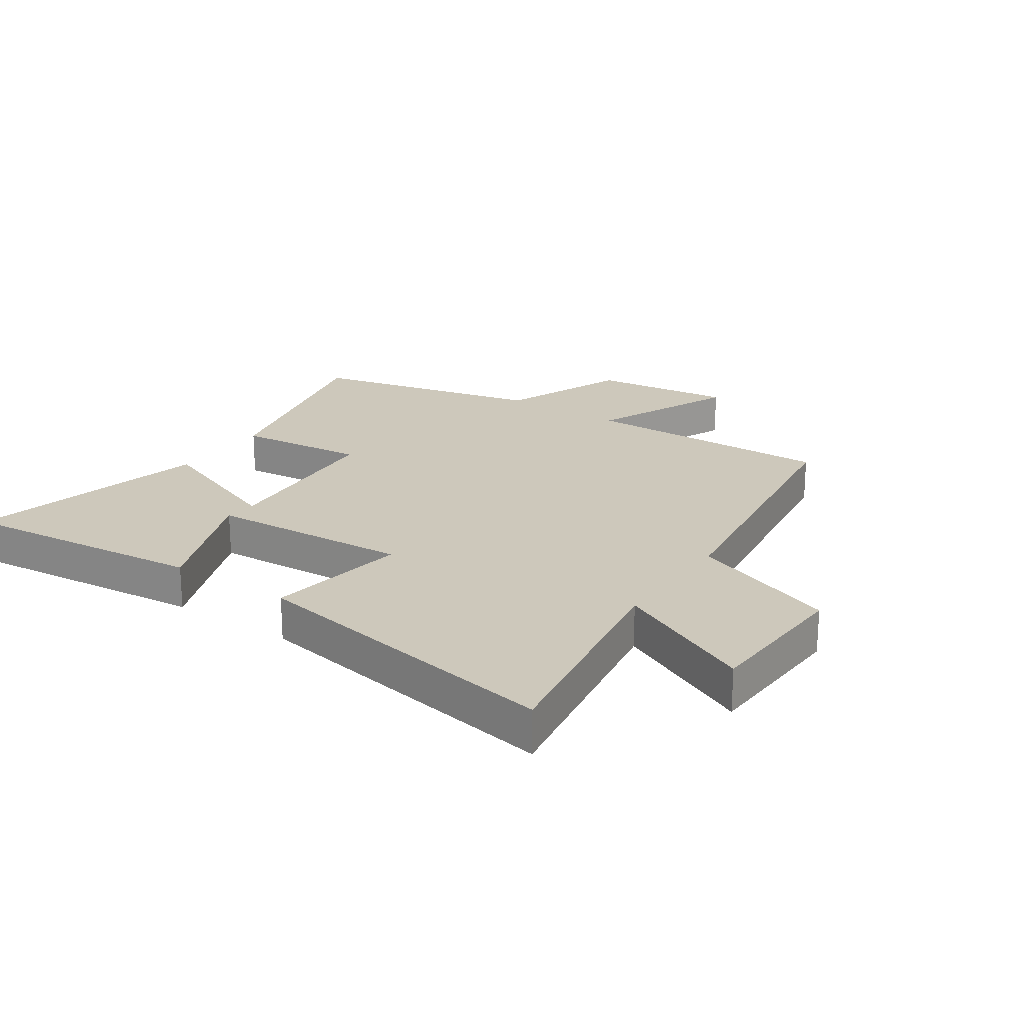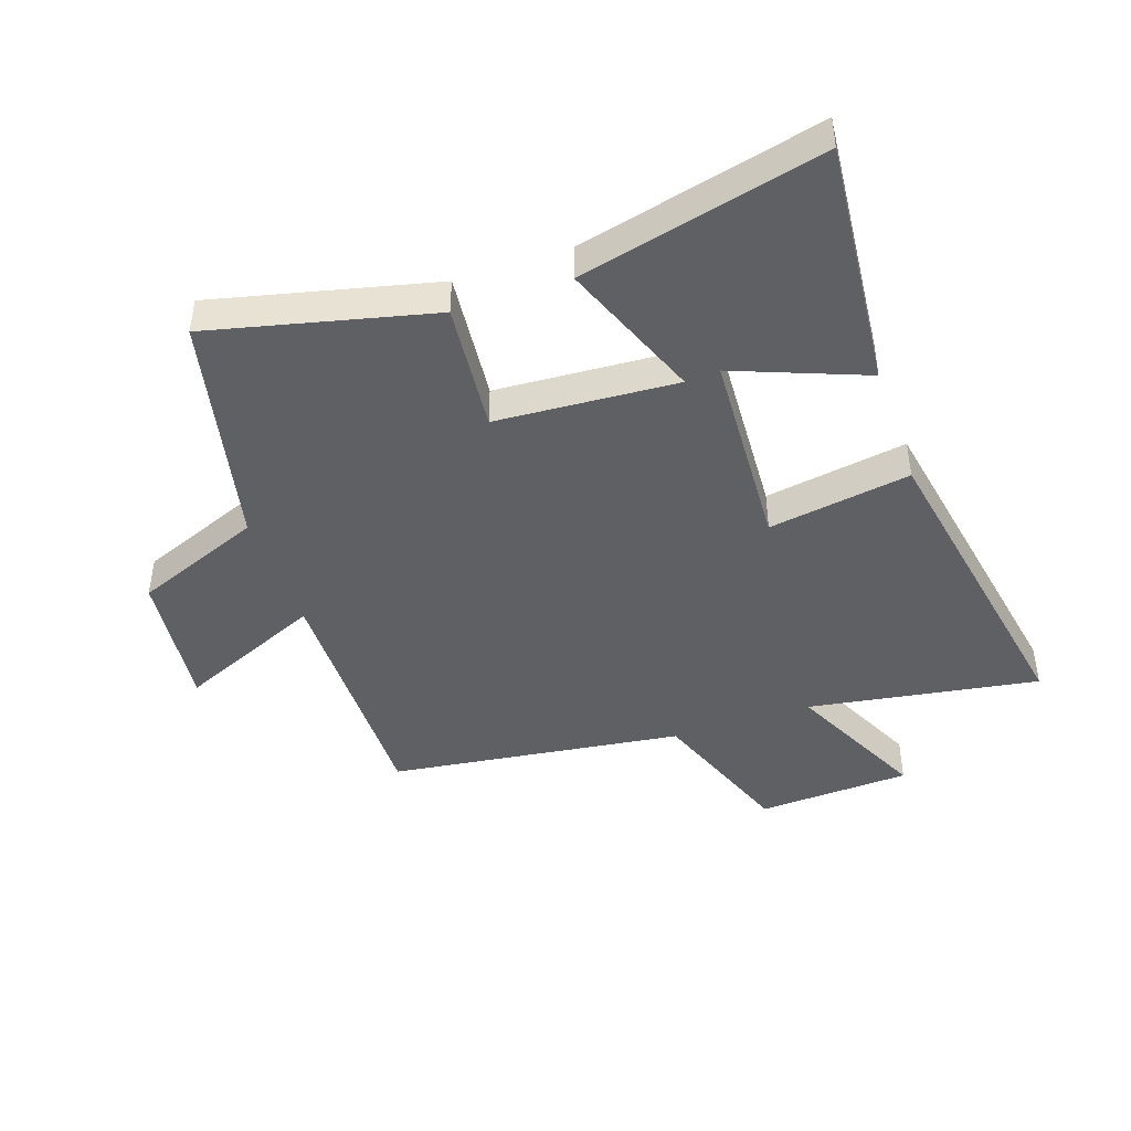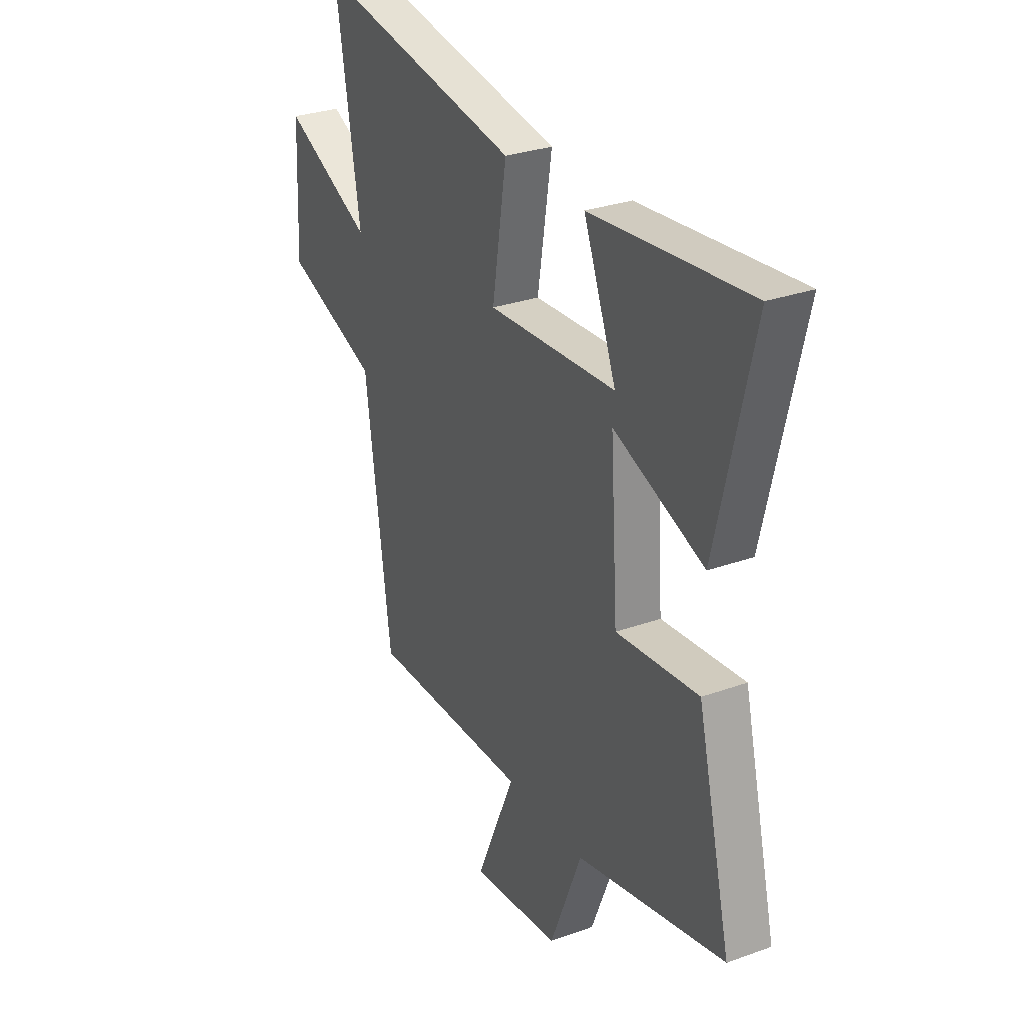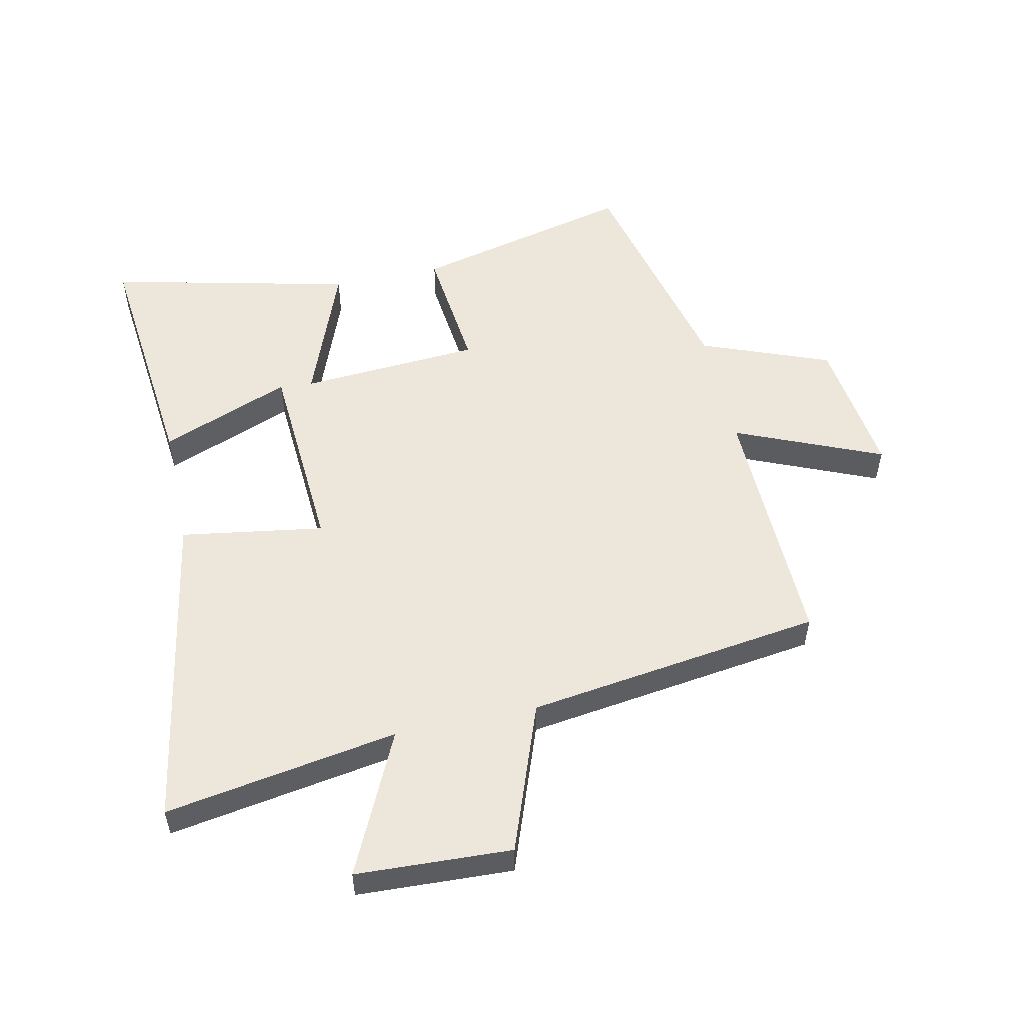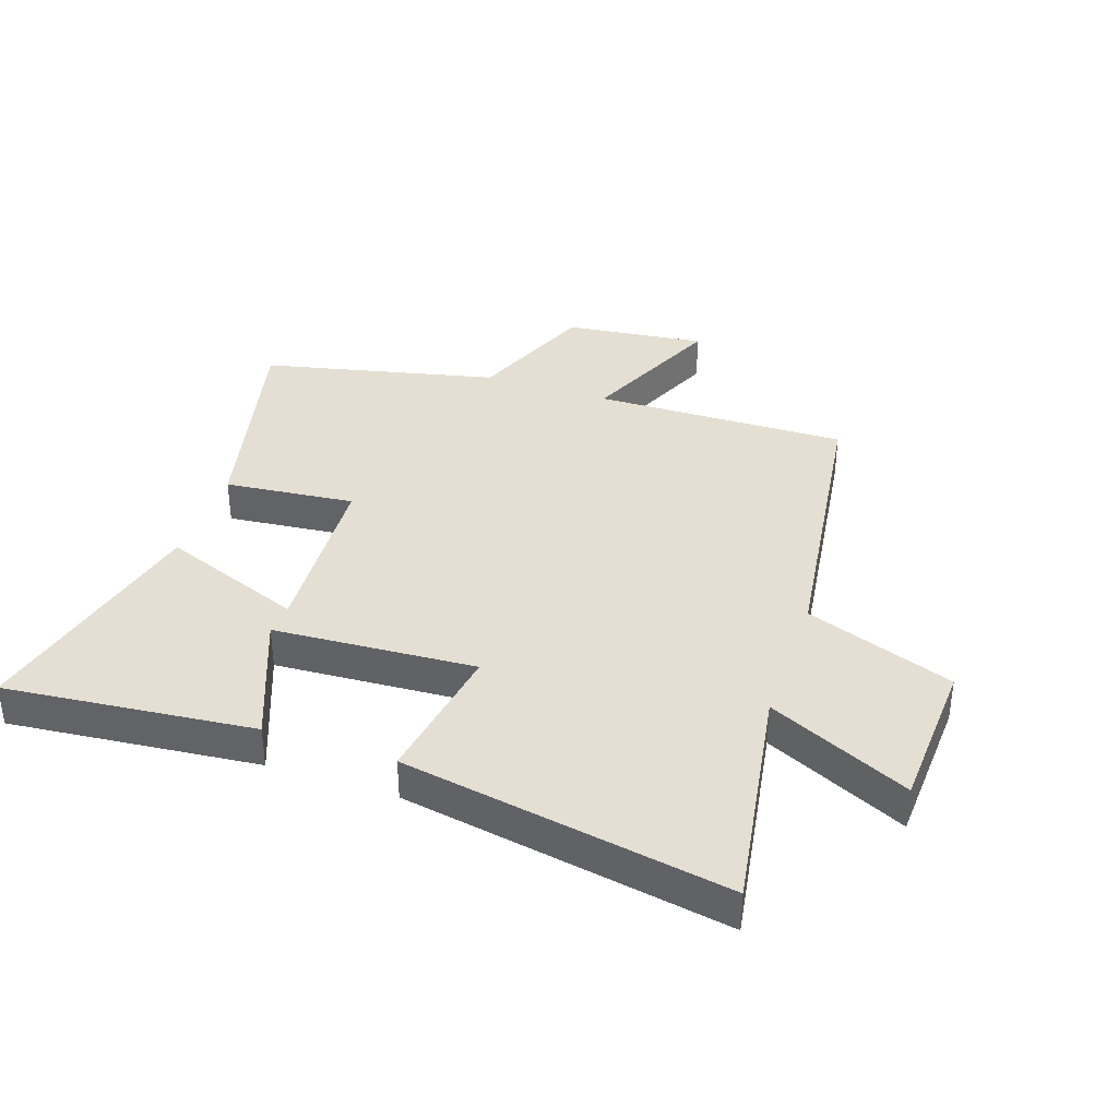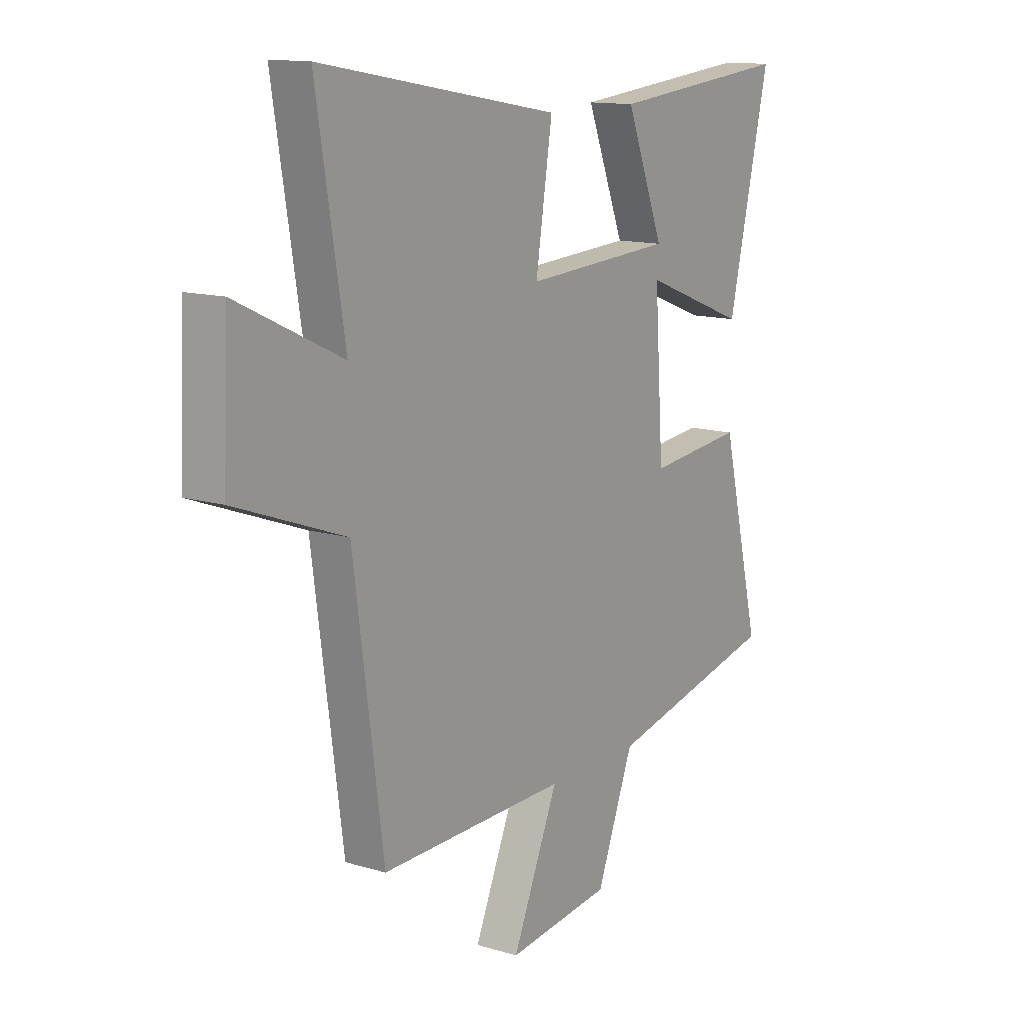
<metadata>
{"format":"obj","ext":"obj","renderer":"f3d","projection":"perspective","resolution":1024,"background":"white","views":[{"elev":21.9,"azim":34.2,"up":"+Y"},{"elev":-44.1,"azim":-70.8,"up":"+Y"},{"elev":29.4,"azim":-118.0,"up":"+Z"},{"elev":53.1,"azim":77.7,"up":"+Y"},{"elev":36.9,"azim":18.9,"up":"+Y"},{"elev":13.1,"azim":124.4,"up":"+Z"}]}
</metadata>
<code>
v 0.563 0.07 0.594
v 0.5 0.07 0.213
v 0.733 0.07 0.323
v 0.745 0.07 0.069
v 0.5 0.07 -0.021
v 0.433 0.07 -0.507
v 0.013 0.07 -0.5
v 0.116 0.07 -0.74
v -0.118 0.07 -0.712
v -0.201 0.07 -0.5
v -0.589 0.07 -0.411
v -0.5 0.07 -0.046
v -0.285 0.07 -0.068
v -0.265 0.07 0.23
v -0.5 0.07 0.14
v -0.594 0.07 0.541
v -0.184 0.07 0.5
v -0.269 0.07 0.285
v 0.065 0.07 0.265
v 0.028 0.07 0.5
v 0.563 0 0.594
v 0.5 0 0.213
v 0.733 0 0.323
v 0.745 0 0.069
v 0.5 0 -0.021
v 0.433 0 -0.507
v 0.013 0 -0.5
v 0.116 0 -0.74
v -0.118 0 -0.712
v -0.201 0 -0.5
v -0.589 0 -0.411
v -0.5 0 -0.046
v -0.285 0 -0.068
v -0.265 0 0.23
v -0.5 0 0.14
v -0.594 0 0.541
v -0.184 0 0.5
v -0.269 0 0.285
v 0.065 0 0.265
v 0.028 0 0.5
f 19 20 1 2
f 18 19 2
f 15 16 17 18
f 14 15 18
f 14 18 2
f 13 14 2
f 10 11 12 13
f 10 13 2
f 7 8 9 10
f 7 10 2 3
f 5 6 7
f 5 7 3
f 3 4 5
f 22 21 40 39
f 22 39 38
f 38 37 36 35
f 38 35 34
f 22 38 34
f 22 34 33
f 33 32 31 30
f 22 33 30
f 30 29 28 27
f 23 22 30 27
f 27 26 25
f 23 27 25
f 25 24 23
f 1 21 22 2
f 2 22 23 3
f 3 23 24 4
f 4 24 25 5
f 5 25 26 6
f 6 26 27 7
f 7 27 28 8
f 8 28 29 9
f 9 29 30 10
f 10 30 31 11
f 11 31 32 12
f 12 32 33 13
f 13 33 34 14
f 14 34 35 15
f 15 35 36 16
f 16 36 37 17
f 17 37 38 18
f 18 38 39 19
f 19 39 40 20
f 20 40 21 1

</code>
